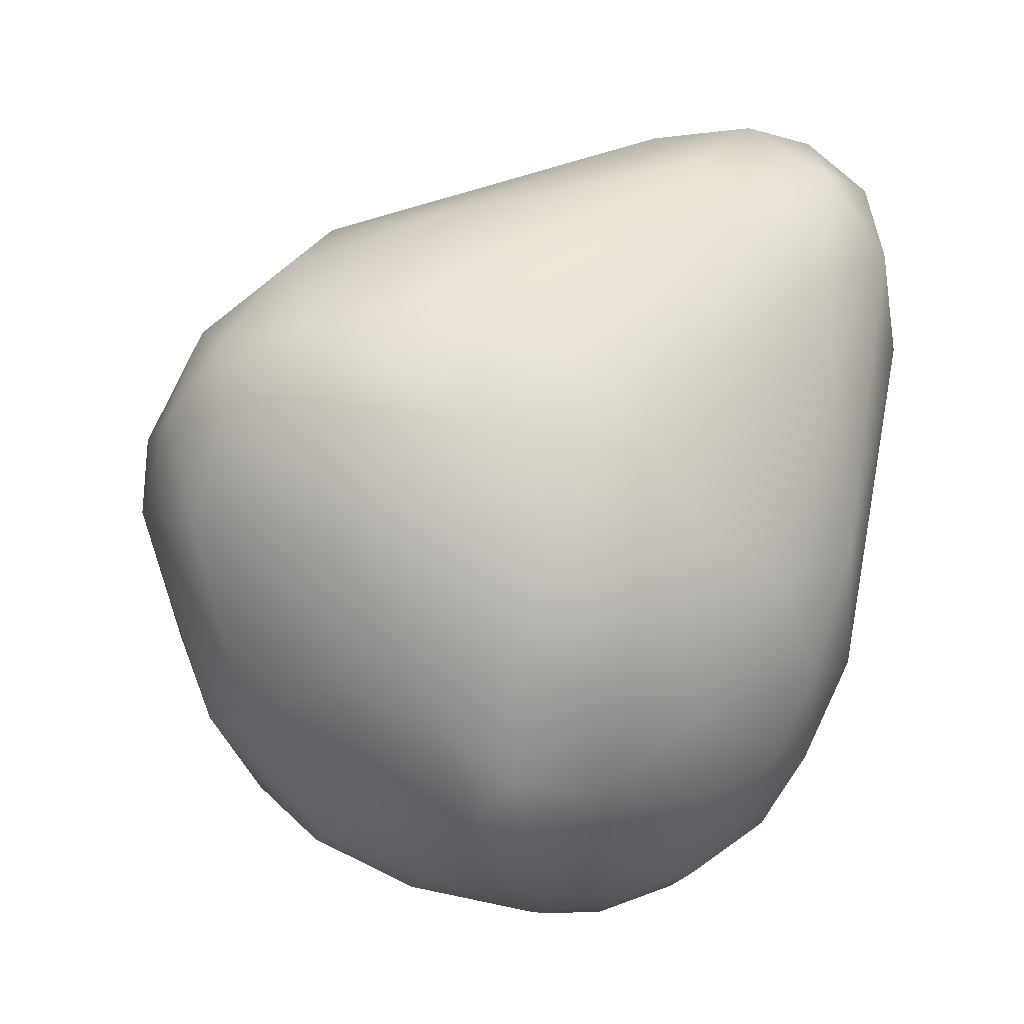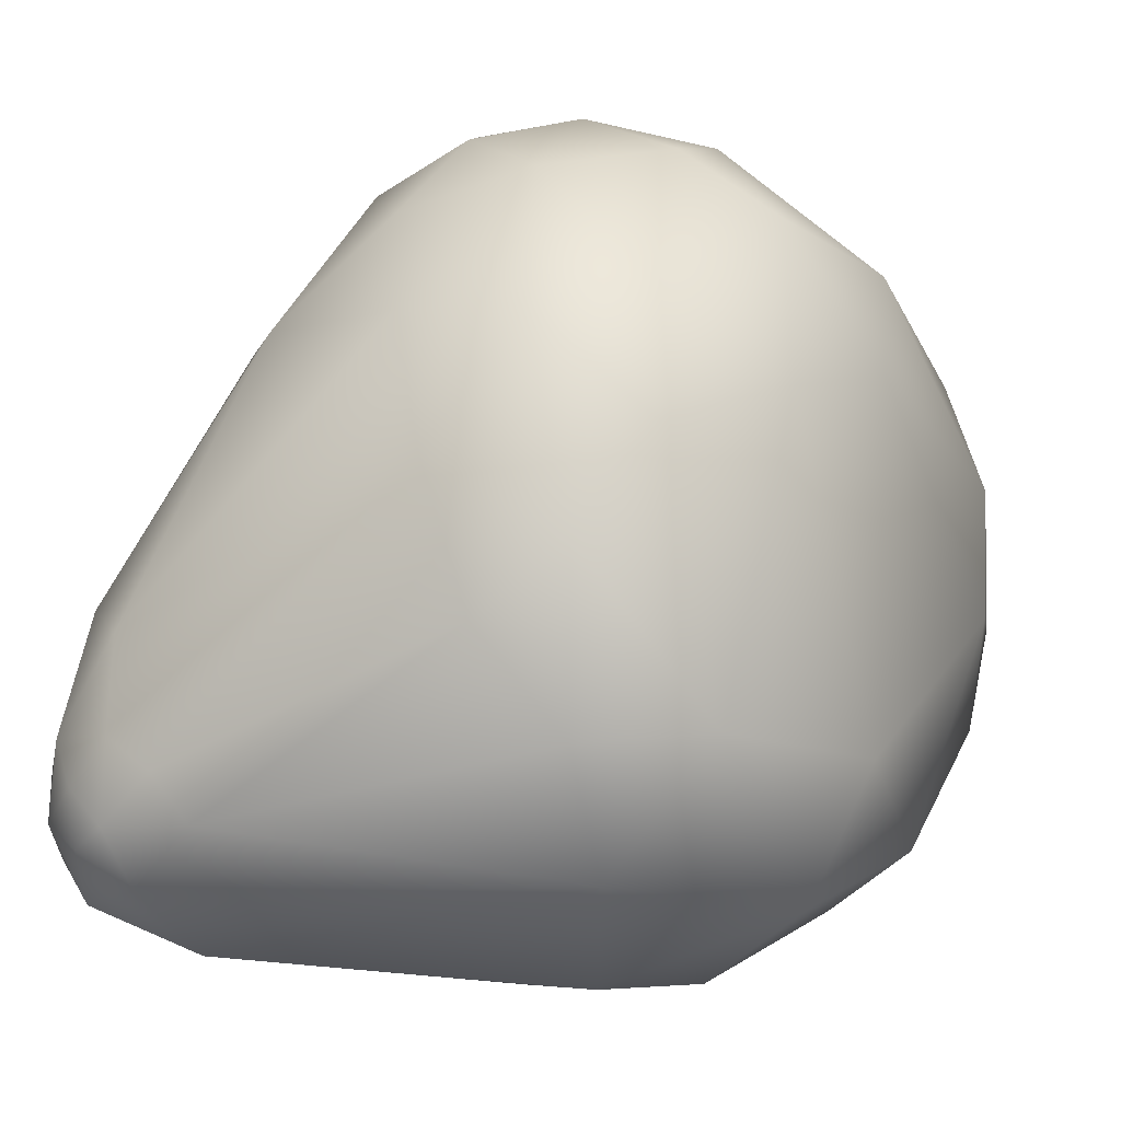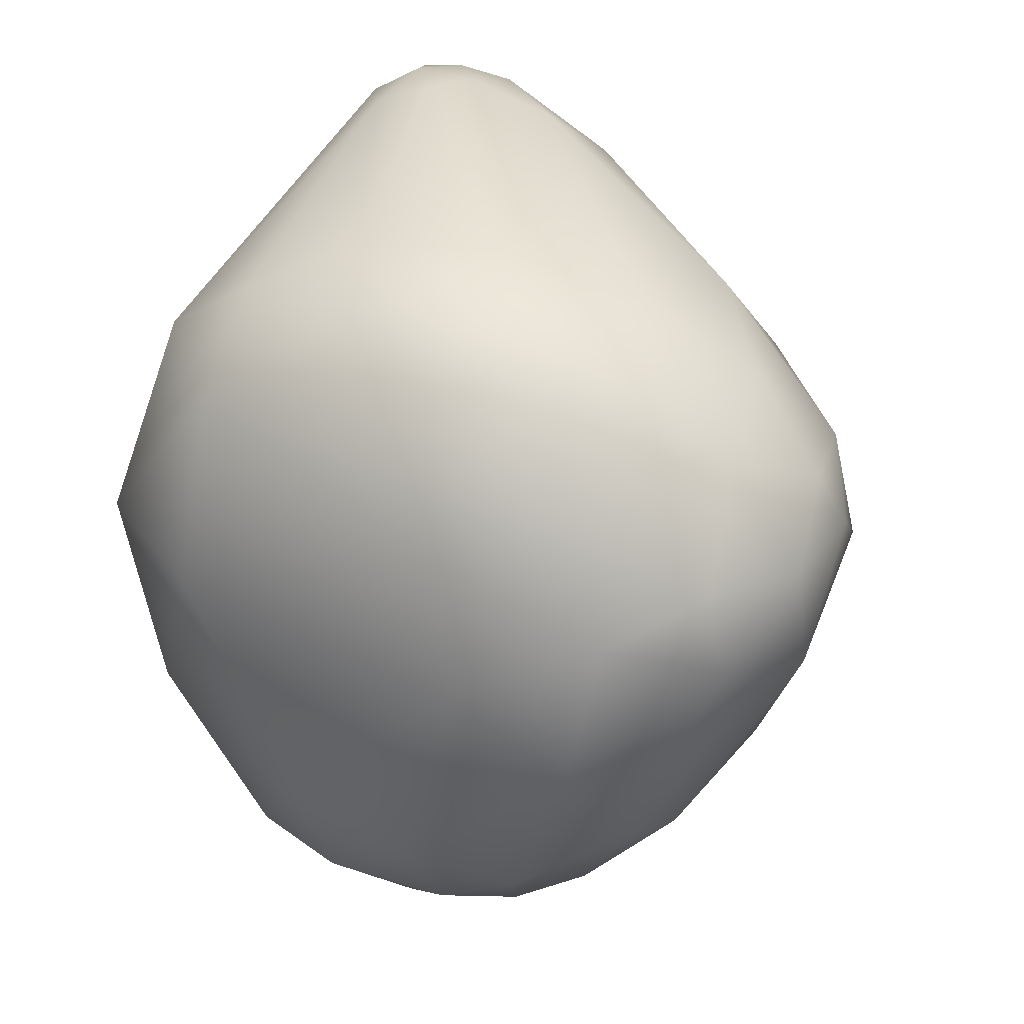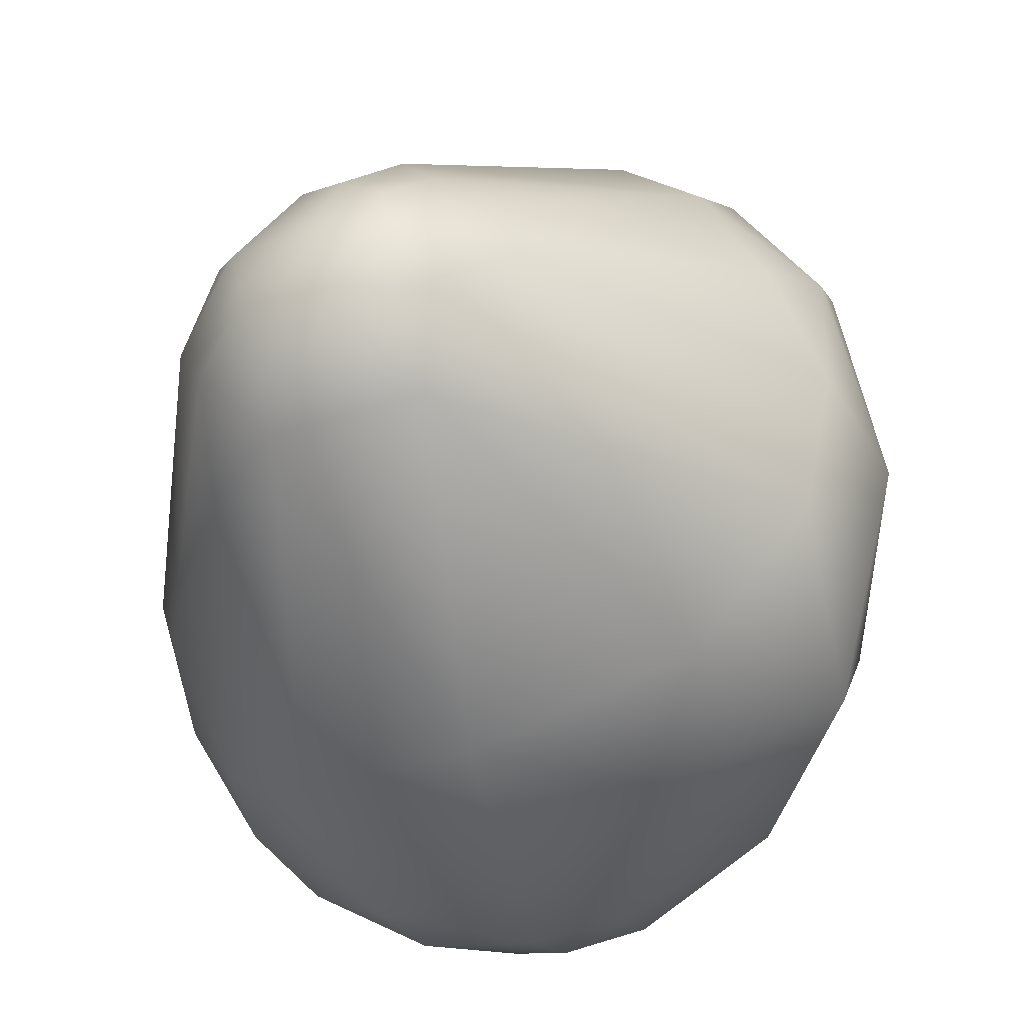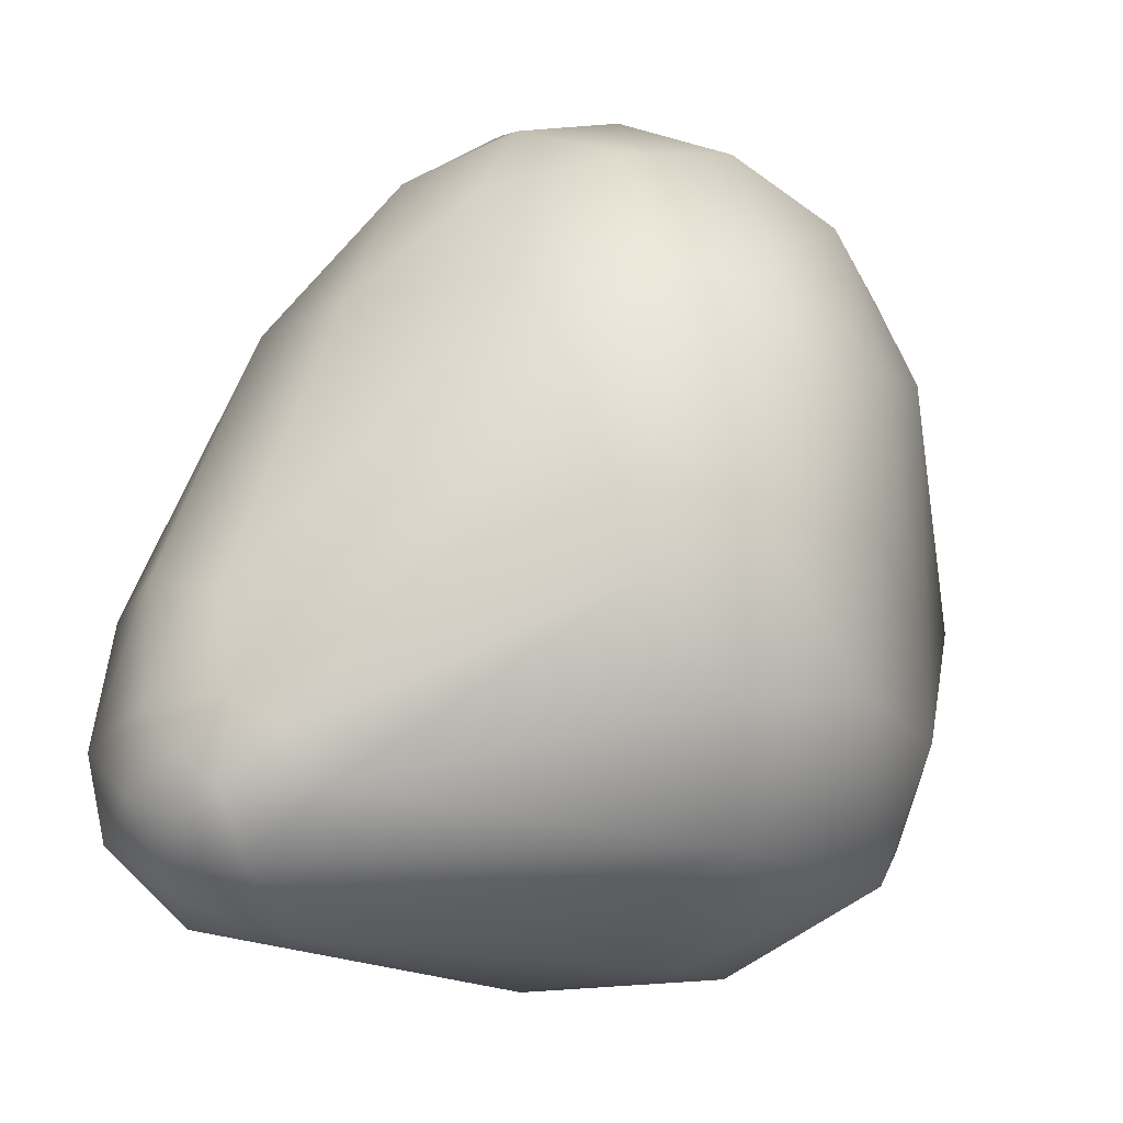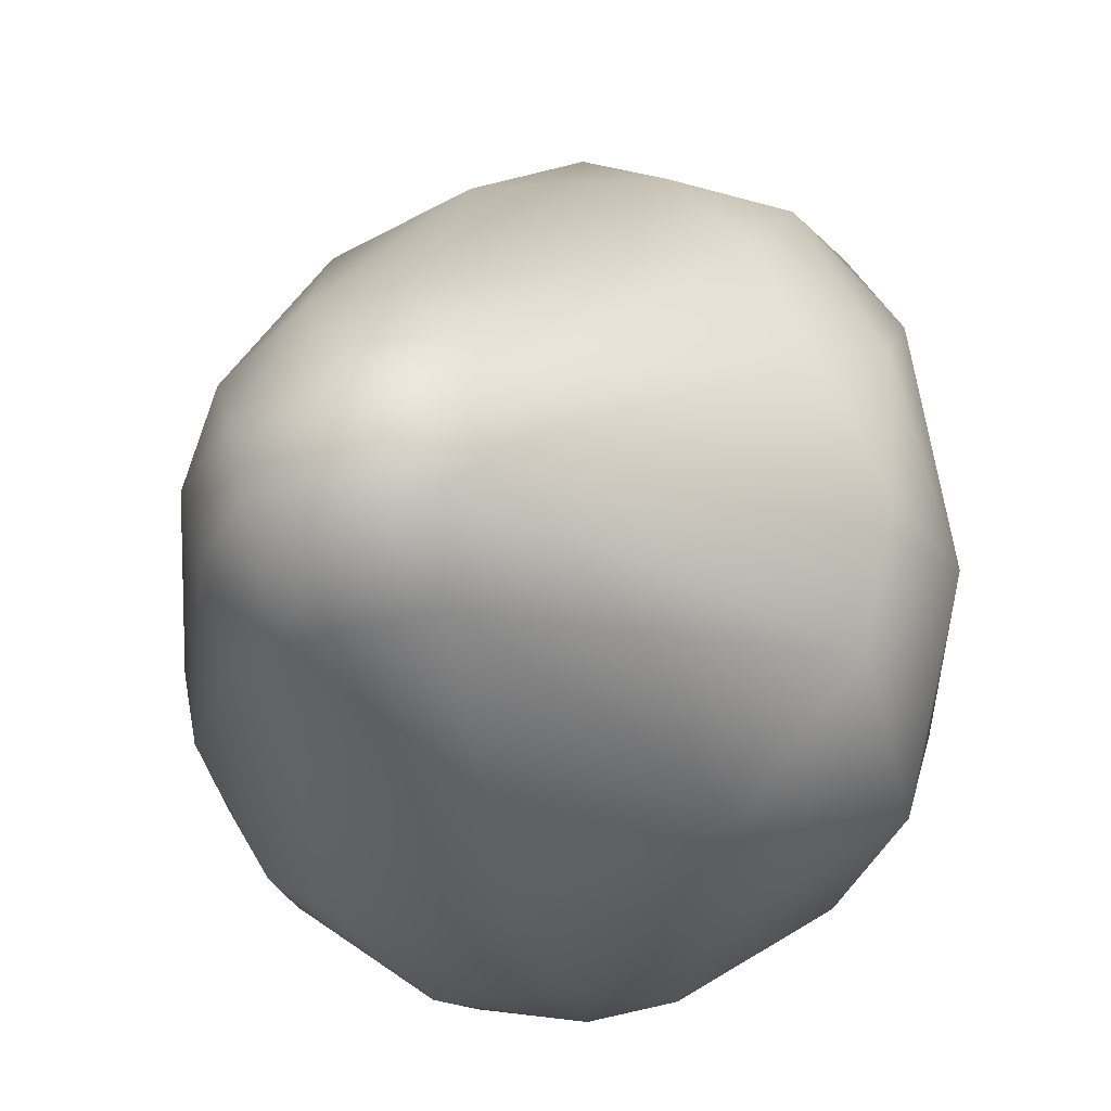
<metadata>
{"format":"obj","ext":"obj","renderer":"f3d","projection":"perspective","resolution":1024,"background":"white","views":[{"elev":-11.7,"azim":-128.2,"up":"+Z"},{"elev":-1.7,"azim":38.5,"up":"+Y"},{"elev":23.5,"azim":125.0,"up":"+Z"},{"elev":-56.4,"azim":-9.6,"up":"+Y"},{"elev":-7.5,"azim":17.1,"up":"+Y"},{"elev":-40.2,"azim":-7.4,"up":"+Y"}]}
</metadata>
<code>
v -4.587 -95.12 1540
v -4.729 -94.82 1542
v -4.589 -95.5 1542
v -4.686 -94.44 1540
v -4.598 -94.39 1542
v -4.69 -93.65 1541
v -4.557 -93.34 1541
v -3.782 -95.95 1540
v -4.442 -95.71 1542
v -4.198 -95.92 1542
v -4.02 -95.72 1543
v -3.818 -94.89 1539
v -4.399 -94.98 1540
v -4.152 -95.52 1540
v -4.181 -94.86 1539
v -3.976 -95.3 1539
v -4.516 -95.08 1543
v -4.416 -95.52 1543
v -4.135 -95.31 1543
v -4.031 -94.88 1543
v -3.825 -95.42 1543
v -3.825 -95.11 1543
v -4.014 -94.43 1539
v -4.367 -94.06 1539
v -4.215 -94.24 1543
v -3.721 -94.35 1543
v -3.929 -93.64 1539
v -4.513 -93.44 1540
v -4.226 -93.33 1539
v -4.118 -92.95 1540
v -4.401 -92.99 1540
v -4.136 -92.55 1541
v -4.083 -92.85 1542
v -2.937 -95.68 1539
v -3.215 -95.85 1539
v -2.978 -96.24 1541
v -3.502 -95.96 1543
v -3.57 -95.31 1539
v -3.405 -94.88 1539
v -2.968 -95.09 1539
v -3.547 -95.62 1543
v -3.601 -95.3 1543
v -3.577 -94.86 1543
v -3.29 -95.02 1543
v -3.128 -95.28 1543
v -3.61 -94.47 1539
v -3.186 -94.46 1538
v -3.735 -93.2 1539
v -3.599 -93.85 1539
v -3.607 -93.41 1539
v -3.406 -93.18 1539
v -3.283 -93.41 1539
v -3.171 -93.84 1538
v -2.964 -92.89 1539
v -3.59 -92.8 1539
v -3.135 -92.35 1540
v -3.405 -92.83 1542
v -3.616 -92.2 1540
v -3.474 -91.93 1541
v -3.394 -92.04 1542
v -2.962 -91.72 1541
v -2.14 -95.7 1539
v -2.577 -96.14 1540
v -2.378 -95.91 1539
v -2.361 -95.33 1539
v -2.33 -94.89 1538
v -2.753 -94.22 1538
v -2.754 -94.67 1538
v -2.319 -94.45 1538
v -2.672 -93.42 1539
v -2.143 -93.64 1538
v -2.144 -92.98 1539
v -2.196 -92.37 1539
v -2.39 -92.8 1543
v -2.57 -91.75 1540
v -2.755 -91.81 1542
v -2.335 -91.69 1541
v -2.771 -92.25 1542
v -2.128 -92.04 1542
v -1.924 -95.89 1540
v -1.913 -96.17 1541
v -1.932 -96.12 1542
v -1.916 -95.12 1539
v -1.334 -94.89 1539
v -1.699 -95.55 1539
v -1.445 -95.55 1542
v -1.35 -94.87 1543
v -1.723 -94.67 1539
v -1.713 -94.03 1539
v -1.29 -94.32 1539
v -1.71 -94.3 1543
v -1.71 -93.21 1539
v -1.387 -93.53 1539
v -2.027 -93.52 1543
v -1.306 -93.94 1543
v -1.387 -92.99 1539
v -1.729 -92.4 1540
v -1.7 -92.82 1542
v -1.309 -92.65 1542
v -1.804 -91.84 1541
v -1.712 -91.91 1541
v -1.22 -92.29 1541
v -1.005 -95.7 1541
v -1.139 -95.5 1540
v -0.7775 -94.98 1541
v -0.8797 -94.82 1542
v -0.917 -94.28 1540
v -1.036 -93.59 1539
v -1.091 -93.37 1542
v -1.179 -92.49 1540
v -0.8658 -93.07 1541
v -0.8741 -93.17 1541
g grp1
f 1 4 13
f 4 1 2
f 1 3 2
f 3 17 2
f 18 17 3
f 4 2 6
f 17 5 2
f 5 33 7
f 25 5 17
f 6 28 4
f 4 28 24
f 31 28 6
f 7 6 2
f 2 5 7
f 9 10 3
f 8 10 9
f 3 10 18
f 11 18 10
f 10 37 11
f 36 10 8
f 37 10 36
f 11 37 41
f 41 21 11
f 15 23 12
f 12 38 16
f 16 15 12
f 1 13 14
f 1 14 9
f 13 16 14
f 15 16 13
f 15 13 24
f 14 8 9
f 14 16 35
f 35 16 38
f 3 1 9
f 11 19 18
f 18 19 17
f 21 19 11
f 19 20 17
f 19 21 22
f 20 19 22
f 42 22 21
f 42 43 22
f 23 46 12
f 49 46 23
f 49 23 27
f 24 13 4
f 24 23 15
f 27 23 24
f 5 25 33
f 17 20 25
f 26 25 20
f 49 27 50
f 29 24 28
f 30 29 28
f 24 29 27
f 29 30 48
f 27 29 48
f 7 31 6
f 7 33 32
f 30 28 31
f 31 58 30
f 31 7 32
f 31 32 58
f 58 32 59
f 60 32 33
f 60 59 32
f 60 33 57
f 33 25 57
f 57 25 26
f 64 35 34
f 14 35 8
f 35 63 8
f 64 63 35
f 37 86 41
f 38 12 39
f 12 46 39
f 34 35 38
f 34 38 40
f 40 38 39
f 42 21 41
f 43 20 22
f 43 26 20
f 86 45 41
f 41 45 42
f 44 43 42
f 44 94 43
f 42 45 44
f 45 91 44
f 91 94 44
f 45 86 87
f 47 40 39
f 47 39 46
f 47 46 49
f 47 49 53
f 68 40 47
f 68 47 67
f 67 47 53
f 94 26 43
f 27 48 50
f 51 48 55
f 52 49 50
f 50 48 51
f 49 52 53
f 52 50 51
f 52 51 54
f 52 70 53
f 51 55 54
f 56 54 55
f 55 48 30
f 55 30 58
f 56 55 58
f 74 57 26
f 58 75 56
f 73 56 75
f 75 58 59
f 75 59 61
f 61 59 60
f 60 78 76
f 57 78 60
f 40 65 34
f 34 62 64
f 63 64 80
f 62 80 64
f 8 63 36
f 81 36 63
f 36 81 82
f 82 37 36
f 82 86 37
f 66 40 68
f 66 65 40
f 34 65 62
f 62 65 83
f 88 66 69
f 83 65 66
f 66 88 83
f 45 87 91
f 69 68 67
f 67 53 70
f 69 66 68
f 71 69 67
f 70 52 54
f 54 72 70
f 67 70 71
f 72 71 70
f 71 72 92
f 94 74 26
f 54 73 72
f 97 72 73
f 72 97 92
f 73 54 56
f 57 74 78
f 74 79 78
f 100 75 77
f 75 97 73
f 97 75 100
f 61 60 76
f 75 61 77
f 77 76 79
f 77 61 76
f 79 76 78
f 80 62 85
f 80 81 63
f 80 104 81
f 80 85 104
f 81 104 103
f 103 82 81
f 103 86 82
f 88 84 83
f 83 85 62
f 85 83 84
f 85 84 104
f 104 84 107
f 86 106 87
f 88 69 89
f 71 89 69
f 88 89 90
f 89 93 90
f 90 84 88
f 84 90 107
f 108 107 90
f 89 71 92
f 89 92 93
f 93 92 96
f 92 97 96
f 98 74 94
f 95 98 94
f 95 94 91
f 110 96 97
f 98 79 74
f 109 99 98
f 109 98 95
f 99 79 98
f 99 101 79
f 99 102 101
f 100 110 97
f 100 102 110
f 101 102 100
f 79 101 77
f 77 101 100
f 105 103 104
f 107 105 104
f 103 105 106
f 103 106 86
f 93 108 90
f 112 106 105
f 95 91 87
f 106 109 95
f 87 106 95
f 109 106 112
f 96 108 93
f 105 111 112
f 96 110 108
f 111 108 110
f 111 110 102
f 108 111 107
f 112 111 102
f 107 111 105
f 99 109 112
f 102 99 112

</code>
